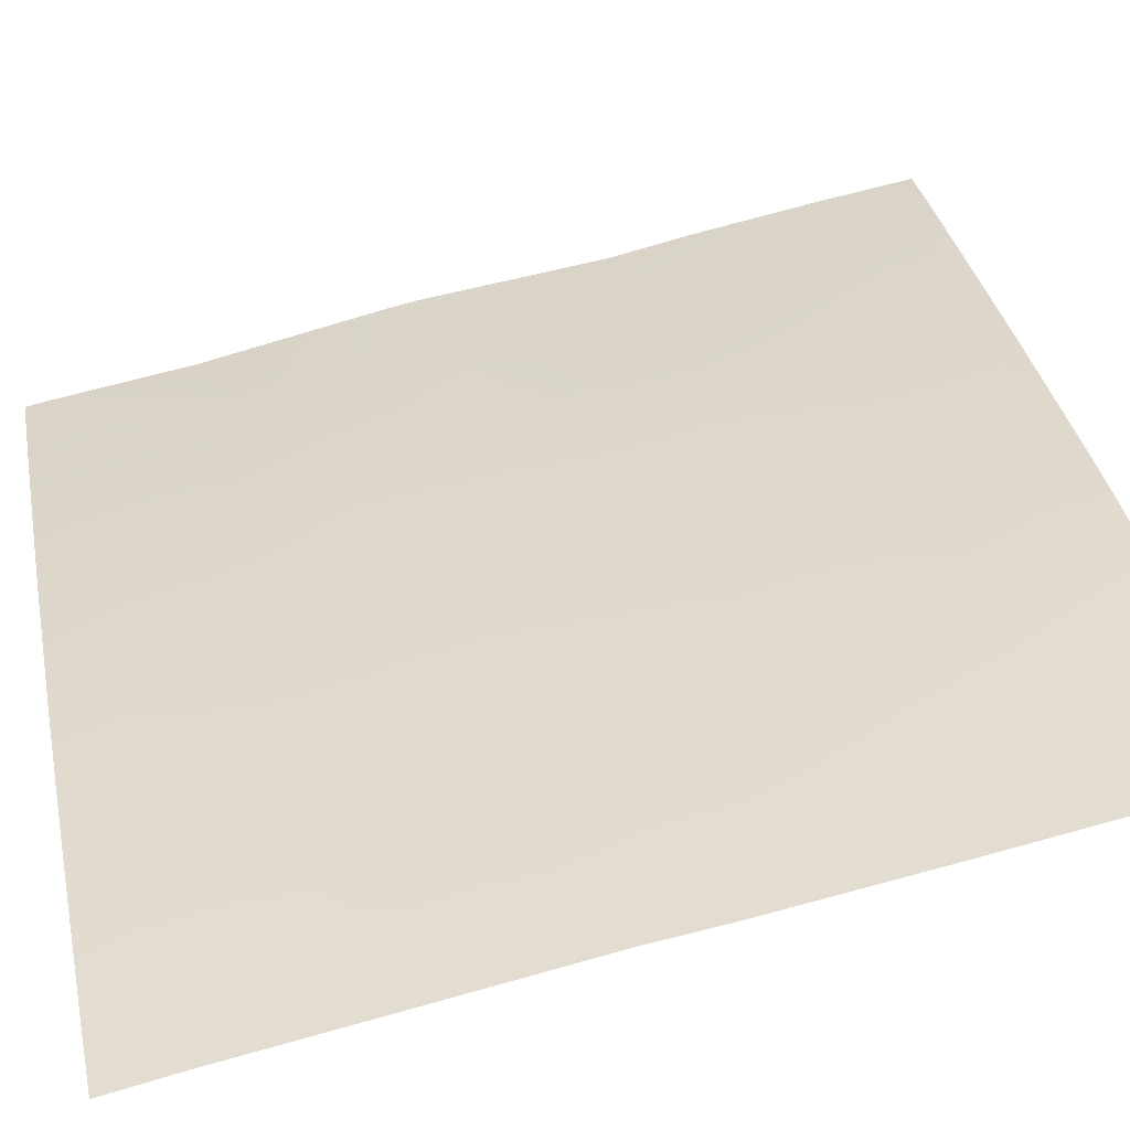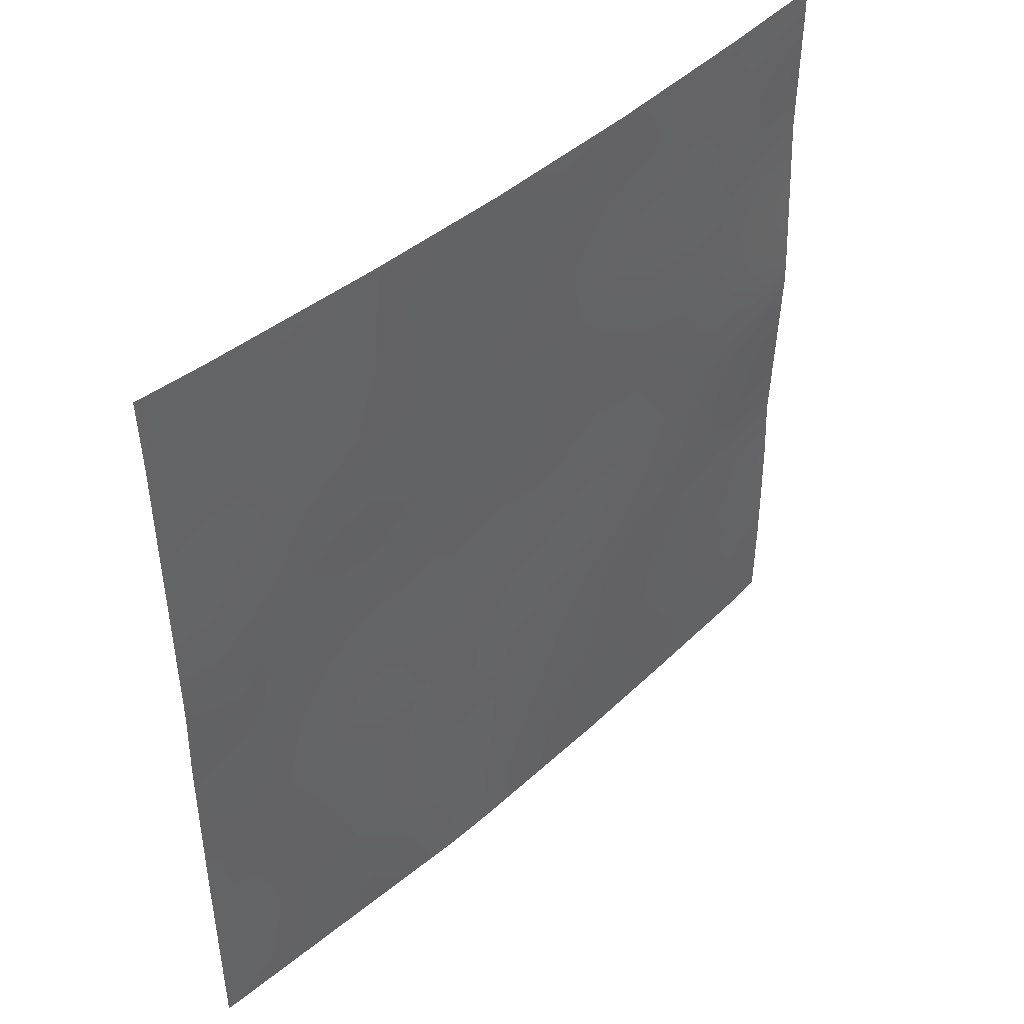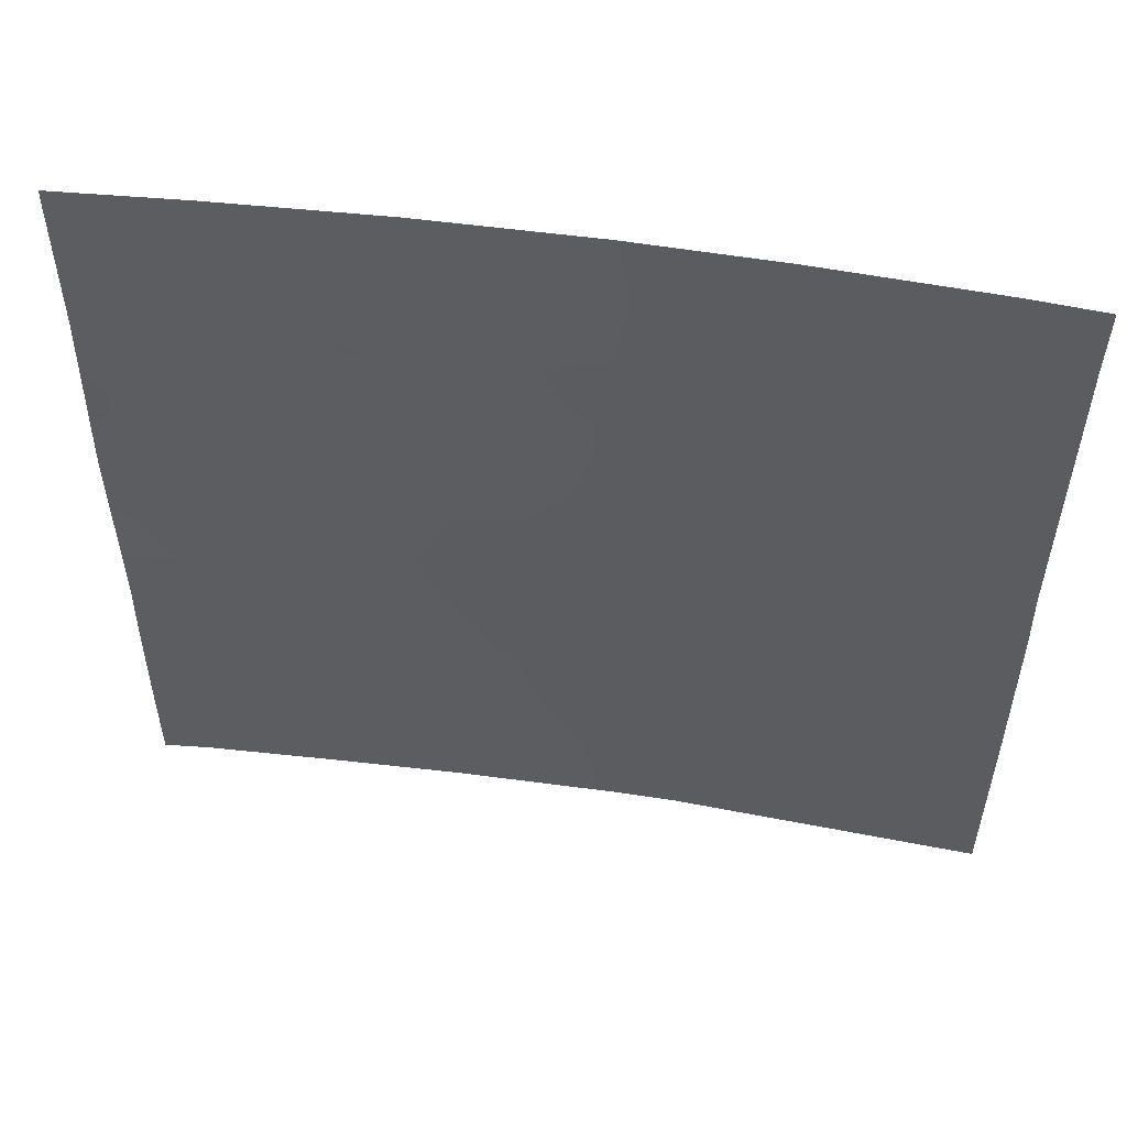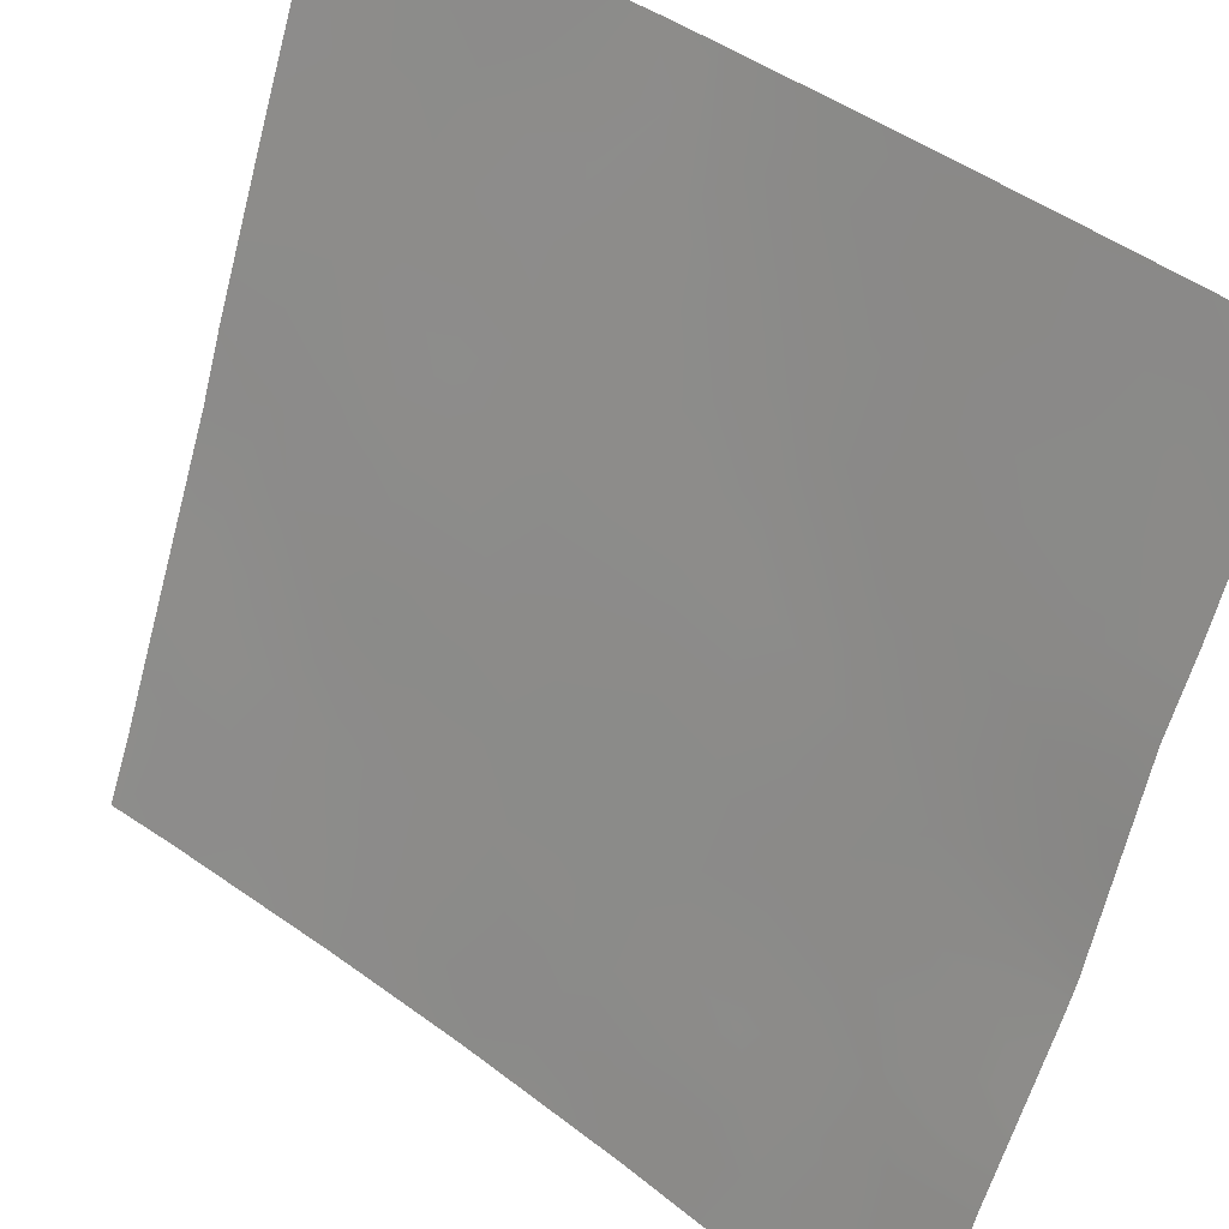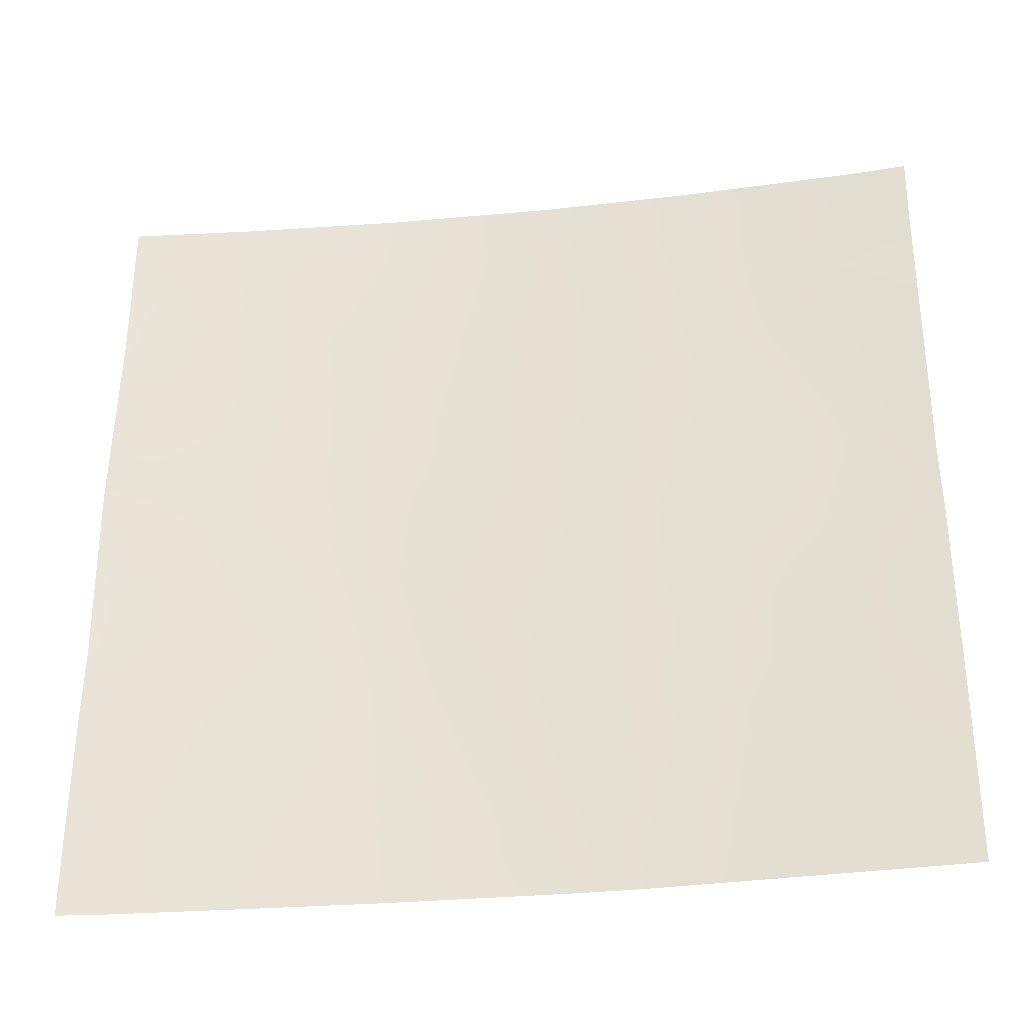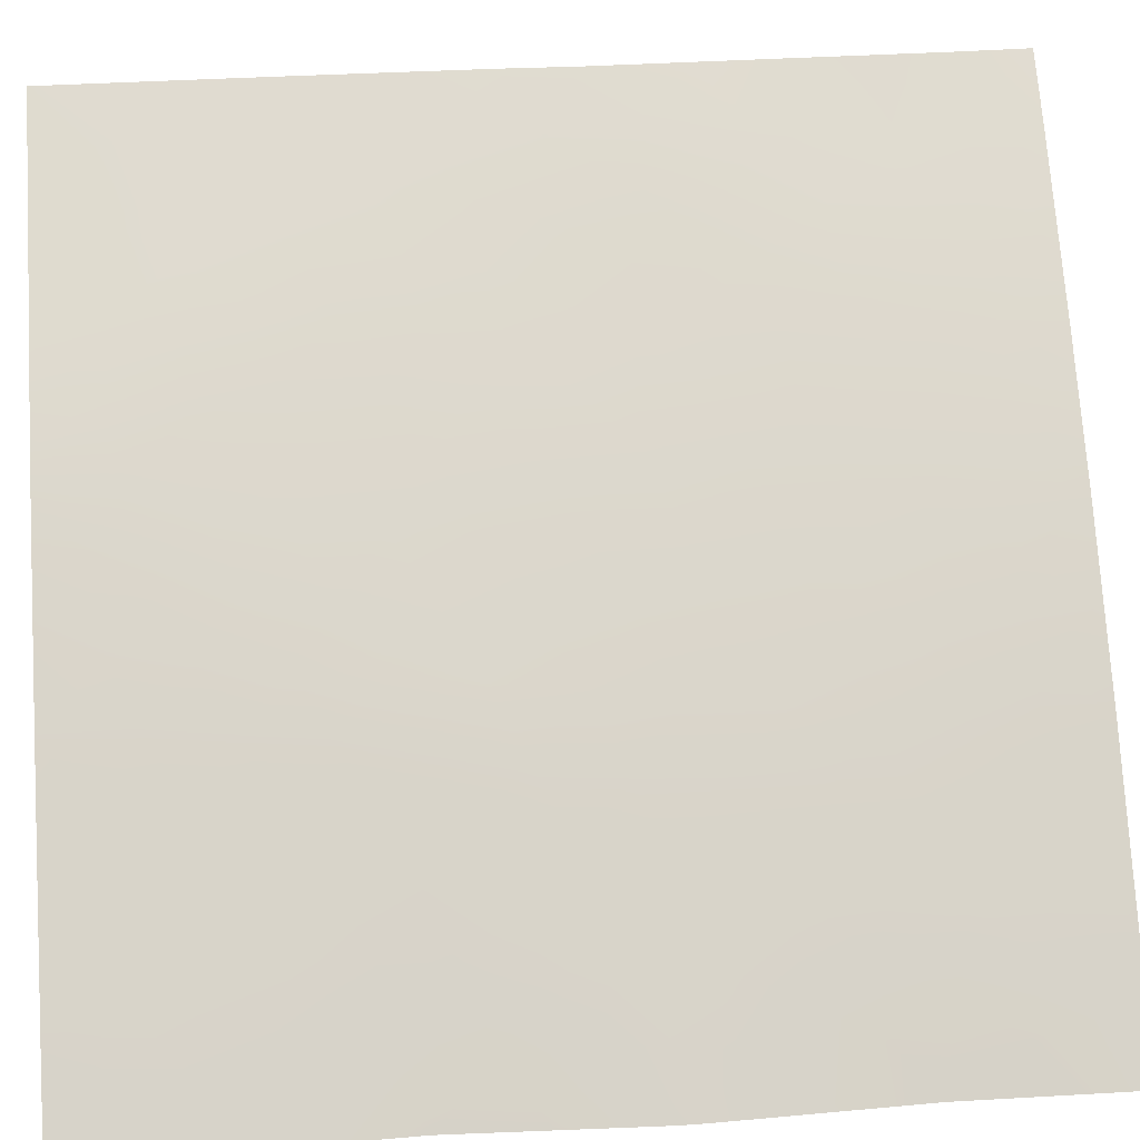
<metadata>
{"format":"obj","ext":"obj","renderer":"f3d","projection":"perspective","resolution":1024,"background":"white","views":[{"elev":77.0,"azim":75.2,"up":"+Y"},{"elev":43.4,"azim":173.4,"up":"+Z"},{"elev":53.2,"azim":49.0,"up":"+Z"},{"elev":-63.5,"azim":165.5,"up":"+Y"},{"elev":-34.0,"azim":47.8,"up":"+Z"},{"elev":34.0,"azim":-94.8,"up":"+Y"}]}
</metadata>
<code>
v -37.99 30.72 -43.26
v -28.42 38.72 -50
v -30.06 37.48 -50
v -29.19 38.12 -38
v -28.38 38.72 -39.04
v -28.39 38.72 -40.82
v -34.6 33.81 -50
v -34.71 33.72 -47.77
v -35.97 32.58 -46.83
v -35.98 32.56 -48.86
v -32.71 35.43 -50
v -34.9 33.56 -45.65
v -33.7 34.56 -44.42
v -29.57 37.86 -48.12
v -29.17 38.15 -47.1
v -29.74 37.72 -45
v -30.89 36.85 -46.54
v -32.08 35.96 -50
v -31.23 36.57 -38
v -32.18 35.82 -39.65
v -33.55 34.71 -46.59
v -28.41 38.72 -47.5
v -36.2 32.37 -44.8
v -32.6 35.47 -40.7
v -28.4 38.72 -44.47
v -28.4 38.72 -46.88
v -32.9 35.24 -38
v -37.88 30.72 -40.31
v -37.1 31.49 -40.09
v -34.79 33.62 -38
v -31.1 36.67 -44.62
v -35.43 33.07 -41.32
v -36.77 31.85 -42.67
v -30.43 37.19 -43.05
v -37.89 30.72 -38.27
v -36.56 31.99 -38
v -37.88 30.72 -38
v -37.91 30.72 -45.88
v -37.17 31.46 -46.4
v -37.95 30.72 -46.95
v -37.96 30.72 -48.7
v -37.45 31.22 -50
v -31.25 36.56 -41.34
v -28.35 38.72 -38
v -32.21 35.79 -43.13
v -33.88 34.4 -42.19
v -37.95 30.72 -50
v -35.97 32.57 -50
v -28.42 38.72 -43.48
v -37.98 30.72 -42.89
v -35.17 33.3 -43.5
v -33.22 35 -48.91
v -32.31 35.72 -45.49
v -33.99 34.31 -39.88
v -30.41 37.21 -39.77
v -32.25 35.78 -47.6
v -29.56 37.84 -39.85
v -37.43 31.23 -42.53
v -28.93 38.33 -48.08
v -29.05 38.24 -49.03
v -28.42 38.72 -48.75
v -36.04 32.51 -45.83
v -35.43 33.07 -46.26
v -35.55 32.97 -45.21
v -35.3 33.18 -49.35
v -34.64 33.78 -48.83
v -35.33 33.16 -48.33
v -35.36 33.13 -47.3
v -35.96 32.58 -47.83
v -33.65 34.62 -50
v -33.96 34.36 -49.2
v -30.28 37.32 -45.84
v -30.08 37.47 -47.05
v -29.57 37.85 -46.06
v -31.87 36.09 -48.26
v -30.81 36.92 -47.44
v -31.55 36.34 -47.26
v -32.95 35.2 -46.04
v -32.86 35.28 -47.14
v -32.27 35.76 -46.62
v -35.02 33.45 -44.58
v -35.72 32.81 -44.14
v -28.4 38.72 -45.68
v -28.96 38.3 -46.12
v -33.84 34.43 -38
v -34.39 33.96 -38.87
v -33.46 34.76 -38.87
v -37.93 30.72 -41.6
v -37.07 31.55 -41.72
v -36.73 31.87 -40.89
v -37.39 31.21 -40.89
v -30.47 37.16 -44.81
v -31 36.76 -45.49
v -31.07 36.72 -50
v -30.67 37.03 -49.14
v -31.54 36.37 -49.14
v -29.81 37.67 -49.1
v -32.07 35.9 -38
v -32.57 35.5 -38.82
v -31.71 36.19 -38.81
v -31.26 36.54 -43.06
v -30.85 36.87 -42.22
v -31.68 36.21 -42.15
v -30.14 37.42 -42.31
v -30.42 37.2 -41.49
v -30.35 37.27 -48.18
v -37.45 31.15 -39.27
v -36.78 31.79 -39.09
v -37.28 31.3 -38.4
v -37.22 31.35 -38
v -37.95 30.72 -44.57
v -37.33 31.31 -45.13
v -37.41 31.25 -44.02
v -36.69 31.91 -49.22
v -36.63 31.97 -48.26
v -31.98 35.98 -41.27
v -31.7 36.2 -40.48
v -35.33 33.16 -42.4
v -34.54 33.85 -42.85
v -34.65 33.74 -41.75
v -33.04 35.1 -39.71
v -37.96 30.72 -47.83
v -37.28 31.36 -47.58
v -36.57 32.02 -47.26
v -29.14 38.16 -40.81
v -29.56 37.87 -41.85
v -28.85 38.39 -41.75
v -35.28 33.19 -50
v -36.71 31.89 -50
v -30.21 37.35 -38
v -30.81 36.9 -38.86
v -29.88 37.6 -38.9
v -29.66 37.79 -42.95
v -37.88 30.72 -39.29
v -34.43 33.94 -43.95
v -33.78 34.49 -43.31
v -36.05 32.49 -40.74
v -36.19 32.37 -41.87
v -31.62 36.27 -46.07
v -30.8 36.9 -43.89
v -30.03 37.5 -43.96
v -29.16 38.17 -43.96
v -35.28 33.17 -38.82
v -34.94 33.47 -39.69
v -37.34 31.32 -43.26
v -31.57 36.29 -43.98
v -32.3 35.72 -44.37
v -31.66 36.23 -44.99
v -34.33 34.04 -45.04
v -34.23 34.13 -46.1
v -33.64 34.63 -45.51
v -32.99 35.15 -44.93
v -33.01 35.13 -43.79
v -36.48 32.1 -46.39
v -33.25 34.93 -41.52
v -33.1 35.05 -42.65
v -32.49 35.56 -41.93
v -34.8 33.65 -46.71
v -34.12 34.23 -47.17
v -28.4 38.72 -42.15
v -29.24 38.1 -50
v -29.04 38.23 -38.91
v -33.99 34.34 -48.24
v -36.66 31.94 -45.49
v -36.83 31.79 -44.5
v -33.4 34.84 -47.68
v -35.96 32.59 -43.05
v -36.51 32.09 -43.74
v -33.98 34.32 -41.07
v -33.37 34.84 -40.54
v -34.75 33.66 -40.66
v -35.67 32.8 -38
v -36.07 32.45 -38.88
v -35.45 33.03 -40.4
v -36.38 32.18 -39.89
v -32.68 35.44 -48.16
v -32.34 35.73 -49.08
v -29.96 37.56 -40.74
v -30.84 36.88 -40.56
v -31.3 36.51 -39.67
v -28.84 38.38 -39.81
v -28.38 38.72 -39.93
v -28.95 38.33 -42.72
v -31.15 36.67 -48.22
v -37.35 31.3 -48.45
v -29.07 38.22 -45.2
v -35.75 32.76 -39.75
v -37.32 31.34 -49.37
f 59 60 61
f 62 63 64
f 65 66 67
f 67 68 69
f 70 52 71
f 14 59 15
f 72 73 74
f 75 184 77
f 78 79 80
f 81 82 64
f 83 186 84
f 85 86 87
f 88 58 89
f 89 90 91
f 92 93 72
f 94 95 96
f 97 106 95
f 98 99 100
f 101 102 103
f 104 105 102
f 176 52 177
f 107 108 109
f 36 110 109
f 111 112 113
f 38 40 39
f 188 114 185
f 116 117 24
f 44 4 162
f 118 119 120
f 87 121 99
f 122 41 185
f 69 124 115
f 41 47 188
f 125 126 127
f 7 65 128
f 130 131 132
f 107 134 28
f 119 135 136
f 137 90 138
f 80 77 139
f 140 92 141
f 142 133 141
f 143 144 86
f 146 147 148
f 139 93 148
f 149 150 151
f 151 78 152
f 147 153 152
f 154 39 124
f 155 156 157
f 103 116 157
f 158 159 150
f 22 26 15
f 146 140 101
f 25 49 142
f 156 136 153
f 160 6 127
f 97 161 60
f 132 57 162
f 158 63 68
f 71 163 66
f 62 164 154
f 112 164 165
f 81 149 135
f 163 166 159
f 167 168 82
f 113 168 145
f 169 155 170
f 169 171 120
f 143 172 173
f 138 167 118
f 137 174 187
f 144 174 171
f 166 176 79
f 179 105 178
f 121 170 24
f 131 100 180
f 108 175 173
f 179 180 117
f 177 96 75
f 182 181 6
f 50 145 58
f 145 50 1
f 22 59 61
f 59 14 60
f 61 60 2
f 23 62 64
f 62 9 63
f 64 63 12
f 10 65 67
f 65 7 66
f 67 66 8
f 10 67 69
f 67 8 68
f 69 68 9
f 7 70 71
f 70 11 52
f 59 22 15
f 16 72 74
f 72 17 73
f 74 73 15
f 56 75 77
f 77 76 17
f 53 78 80
f 78 21 79
f 80 79 56
f 12 81 64
f 81 51 82
f 64 82 23
f 26 83 84
f 83 25 186
f 74 186 16
f 74 15 84
f 26 84 15
f 27 85 87
f 85 30 86
f 87 86 54
f 28 88 91
f 88 50 58
f 89 58 33
f 91 90 29
f 16 92 72
f 92 31 93
f 72 93 17
f 18 94 96
f 94 3 95
f 96 95 184
f 3 97 95
f 97 14 106
f 95 106 184
f 19 98 100
f 98 27 99
f 100 99 20
f 45 101 103
f 101 34 102
f 103 102 43
f 34 104 102
f 104 126 105
f 102 105 43
f 11 177 52
f 177 11 18
f 15 73 14
f 35 107 109
f 107 29 108
f 109 108 36
f 110 37 109
f 35 109 37
f 1 111 113
f 111 38 112
f 115 114 10
f 116 43 117
f 24 117 20
f 44 162 5
f 32 118 120
f 118 51 119
f 120 119 46
f 27 87 99
f 87 54 121
f 99 121 20
f 40 122 123
f 123 39 40
f 10 69 115
f 69 9 124
f 115 124 123
f 188 47 42
f 6 125 127
f 127 126 183
f 65 48 128
f 48 65 10
f 10 114 48
f 129 48 114
f 4 130 132
f 130 19 131
f 132 131 55
f 34 133 104
f 104 133 126
f 107 35 134
f 91 29 28
f 46 119 136
f 119 51 135
f 136 135 13
f 32 137 138
f 138 90 89
f 53 80 139
f 80 56 77
f 139 77 17
f 34 140 141
f 140 31 92
f 141 92 16
f 16 142 141
f 141 133 34
f 30 143 86
f 143 187 144
f 86 144 54
f 33 58 145
f 145 1 113
f 31 146 148
f 146 45 147
f 148 147 53
f 53 139 148
f 139 17 93
f 148 93 31
f 13 149 151
f 149 12 150
f 151 150 21
f 13 151 152
f 151 21 78
f 152 78 53
f 53 147 152
f 147 45 153
f 152 153 13
f 9 154 124
f 124 39 123
f 24 155 157
f 155 46 156
f 157 156 45
f 45 103 157
f 103 43 116
f 157 116 24
f 12 158 150
f 158 8 159
f 150 159 21
f 45 146 101
f 146 31 140
f 101 140 34
f 76 184 106
f 142 49 183
f 183 133 142
f 142 16 186
f 142 186 25
f 45 156 153
f 156 46 136
f 153 136 13
f 49 160 183
f 14 97 60
f 97 3 161
f 60 161 2
f 4 132 162
f 132 55 57
f 8 158 68
f 158 12 63
f 68 63 9
f 7 71 66
f 71 52 163
f 66 163 8
f 9 62 154
f 62 23 164
f 154 164 39
f 113 112 165
f 112 39 164
f 165 164 23
f 51 81 135
f 81 12 149
f 135 149 13
f 8 163 159
f 163 52 166
f 159 166 21
f 51 167 82
f 167 33 168
f 82 168 23
f 113 165 168
f 165 23 168
f 145 168 33
f 54 169 170
f 169 46 155
f 170 155 24
f 46 169 120
f 169 54 171
f 120 171 32
f 187 143 173
f 143 30 172
f 173 172 36
f 32 138 118
f 138 33 167
f 118 167 51
f 29 90 175
f 137 32 174
f 175 137 187
f 54 144 171
f 144 187 174
f 171 174 32
f 21 166 79
f 166 52 176
f 79 176 56
f 176 177 75
f 39 112 38
f 125 57 178
f 125 178 126
f 55 179 178
f 179 43 105
f 178 105 126
f 20 121 24
f 121 54 170
f 55 131 180
f 131 19 100
f 180 100 20
f 36 108 173
f 108 29 175
f 173 175 187
f 43 179 117
f 179 55 180
f 117 180 20
f 56 176 75
f 177 18 96
f 75 96 184
f 5 181 182
f 181 57 125
f 6 181 125
f 57 181 162
f 181 5 162
f 57 55 178
f 76 106 73
f 73 106 14
f 17 76 73
f 184 76 77
f 91 88 89
f 183 160 127
f 185 114 115
f 122 185 123
f 123 185 115
f 188 185 41
f 133 183 126
f 29 107 28
f 186 74 84
f 90 137 175
f 89 33 138
f 114 188 129
f 188 42 129

</code>
